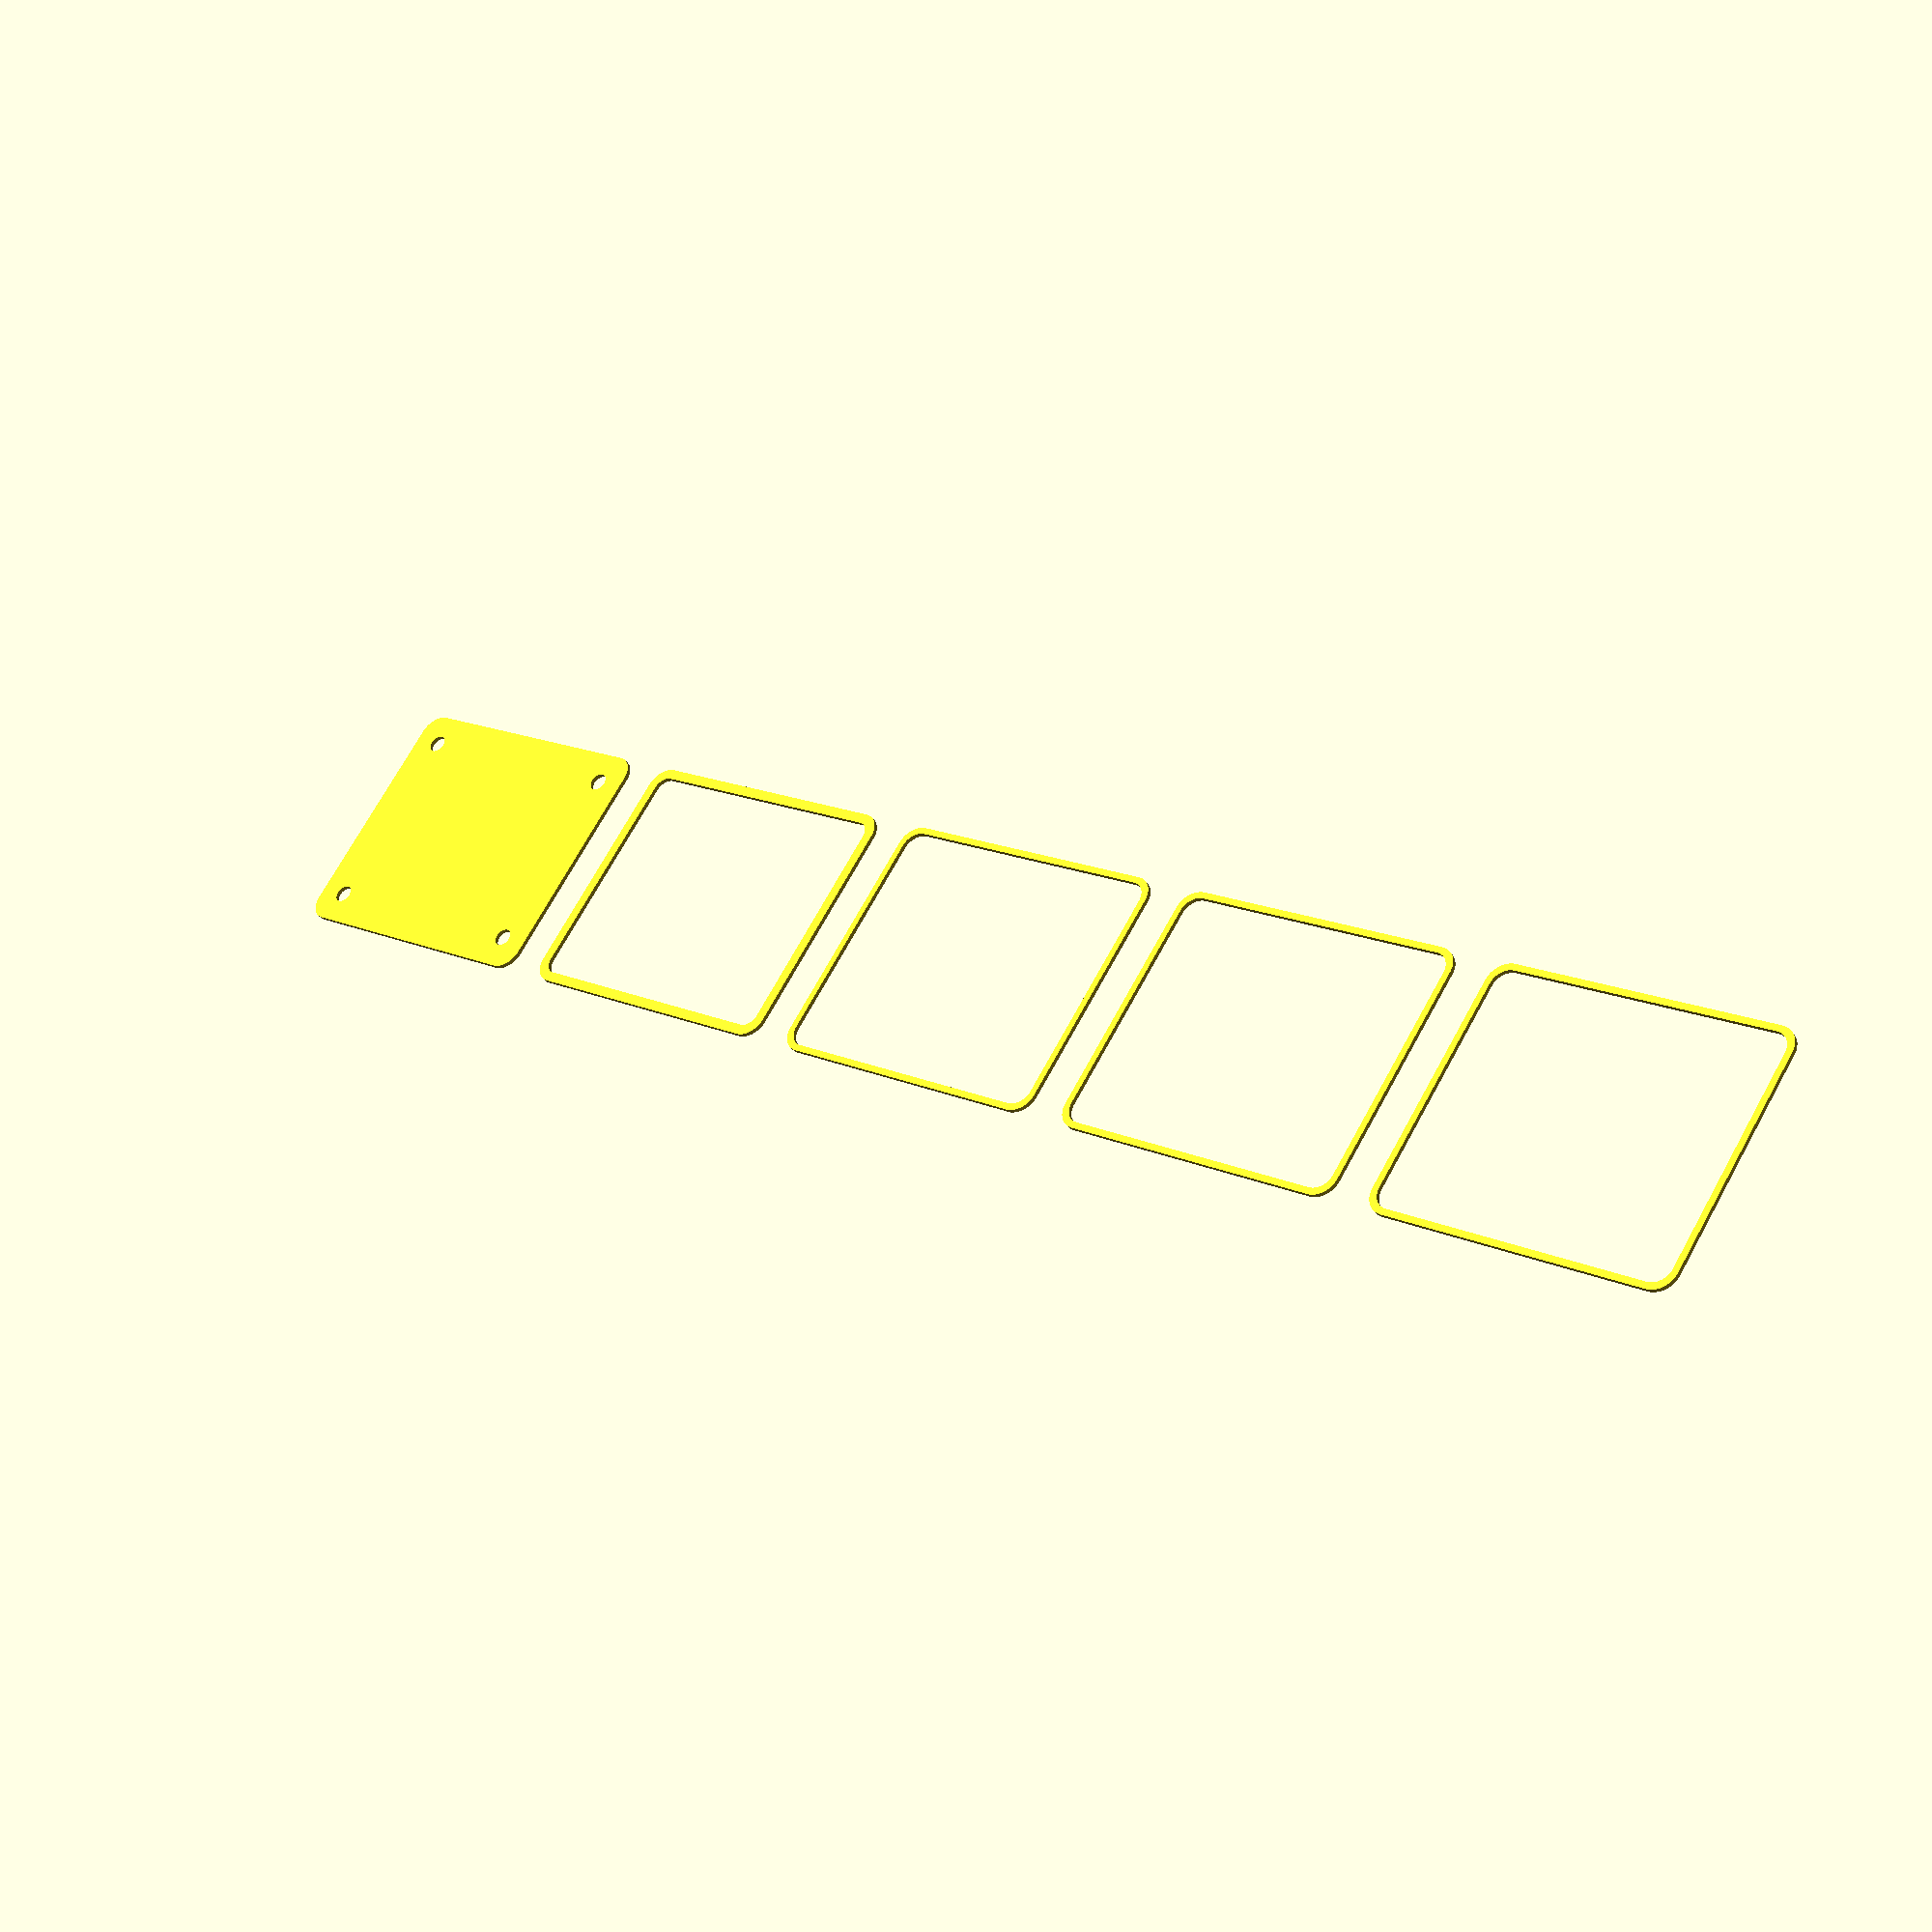
<openscad>
$fn = 50;


union() {
	translate(v = [0, 0, 0]) {
		projection() {
			intersection() {
				translate(v = [-500, -500, -13.5000000000]) {
					cube(size = [1000, 1000, 0.1000000000]);
				}
				difference() {
					union() {
						hull() {
							translate(v = [-25.0000000000, 32.5000000000, 0]) {
								cylinder(h = 30, r = 5);
							}
							translate(v = [25.0000000000, 32.5000000000, 0]) {
								cylinder(h = 30, r = 5);
							}
							translate(v = [-25.0000000000, -32.5000000000, 0]) {
								cylinder(h = 30, r = 5);
							}
							translate(v = [25.0000000000, -32.5000000000, 0]) {
								cylinder(h = 30, r = 5);
							}
						}
					}
					union() {
						translate(v = [-22.5000000000, -30.0000000000, 2]) {
							rotate(a = [0, 0, 0]) {
								difference() {
									union() {
										translate(v = [0, 0, -1.7000000000]) {
											cylinder(h = 1.7000000000, r1 = 1.5000000000, r2 = 2.4000000000);
										}
										translate(v = [0, 0, -6.0000000000]) {
											cylinder(h = 6, r = 1.5000000000);
										}
										translate(v = [0, 0, -6.0000000000]) {
											cylinder(h = 6, r = 1.8000000000);
										}
										translate(v = [0, 0, -6.0000000000]) {
											cylinder(h = 6, r = 1.5000000000);
										}
									}
									union();
								}
							}
						}
						translate(v = [22.5000000000, -30.0000000000, 2]) {
							rotate(a = [0, 0, 0]) {
								difference() {
									union() {
										translate(v = [0, 0, -1.7000000000]) {
											cylinder(h = 1.7000000000, r1 = 1.5000000000, r2 = 2.4000000000);
										}
										translate(v = [0, 0, -6.0000000000]) {
											cylinder(h = 6, r = 1.5000000000);
										}
										translate(v = [0, 0, -6.0000000000]) {
											cylinder(h = 6, r = 1.8000000000);
										}
										translate(v = [0, 0, -6.0000000000]) {
											cylinder(h = 6, r = 1.5000000000);
										}
									}
									union();
								}
							}
						}
						translate(v = [-22.5000000000, 30.0000000000, 2]) {
							rotate(a = [0, 0, 0]) {
								difference() {
									union() {
										translate(v = [0, 0, -1.7000000000]) {
											cylinder(h = 1.7000000000, r1 = 1.5000000000, r2 = 2.4000000000);
										}
										translate(v = [0, 0, -6.0000000000]) {
											cylinder(h = 6, r = 1.5000000000);
										}
										translate(v = [0, 0, -6.0000000000]) {
											cylinder(h = 6, r = 1.8000000000);
										}
										translate(v = [0, 0, -6.0000000000]) {
											cylinder(h = 6, r = 1.5000000000);
										}
									}
									union();
								}
							}
						}
						translate(v = [22.5000000000, 30.0000000000, 2]) {
							rotate(a = [0, 0, 0]) {
								difference() {
									union() {
										translate(v = [0, 0, -1.7000000000]) {
											cylinder(h = 1.7000000000, r1 = 1.5000000000, r2 = 2.4000000000);
										}
										translate(v = [0, 0, -6.0000000000]) {
											cylinder(h = 6, r = 1.5000000000);
										}
										translate(v = [0, 0, -6.0000000000]) {
											cylinder(h = 6, r = 1.8000000000);
										}
										translate(v = [0, 0, -6.0000000000]) {
											cylinder(h = 6, r = 1.5000000000);
										}
									}
									union();
								}
							}
						}
						translate(v = [0, 0, 3]) {
							hull() {
								union() {
									translate(v = [-24.5000000000, 32.0000000000, 4]) {
										cylinder(h = 42, r = 4);
									}
									translate(v = [-24.5000000000, 32.0000000000, 4]) {
										sphere(r = 4);
									}
									translate(v = [-24.5000000000, 32.0000000000, 46]) {
										sphere(r = 4);
									}
								}
								union() {
									translate(v = [24.5000000000, 32.0000000000, 4]) {
										cylinder(h = 42, r = 4);
									}
									translate(v = [24.5000000000, 32.0000000000, 4]) {
										sphere(r = 4);
									}
									translate(v = [24.5000000000, 32.0000000000, 46]) {
										sphere(r = 4);
									}
								}
								union() {
									translate(v = [-24.5000000000, -32.0000000000, 4]) {
										cylinder(h = 42, r = 4);
									}
									translate(v = [-24.5000000000, -32.0000000000, 4]) {
										sphere(r = 4);
									}
									translate(v = [-24.5000000000, -32.0000000000, 46]) {
										sphere(r = 4);
									}
								}
								union() {
									translate(v = [24.5000000000, -32.0000000000, 4]) {
										cylinder(h = 42, r = 4);
									}
									translate(v = [24.5000000000, -32.0000000000, 4]) {
										sphere(r = 4);
									}
									translate(v = [24.5000000000, -32.0000000000, 46]) {
										sphere(r = 4);
									}
								}
							}
						}
					}
				}
			}
		}
	}
	translate(v = [0, 84, 0]) {
		projection() {
			intersection() {
				translate(v = [-500, -500, -10.5000000000]) {
					cube(size = [1000, 1000, 0.1000000000]);
				}
				difference() {
					union() {
						hull() {
							translate(v = [-25.0000000000, 32.5000000000, 0]) {
								cylinder(h = 30, r = 5);
							}
							translate(v = [25.0000000000, 32.5000000000, 0]) {
								cylinder(h = 30, r = 5);
							}
							translate(v = [-25.0000000000, -32.5000000000, 0]) {
								cylinder(h = 30, r = 5);
							}
							translate(v = [25.0000000000, -32.5000000000, 0]) {
								cylinder(h = 30, r = 5);
							}
						}
					}
					union() {
						translate(v = [-22.5000000000, -30.0000000000, 2]) {
							rotate(a = [0, 0, 0]) {
								difference() {
									union() {
										translate(v = [0, 0, -1.7000000000]) {
											cylinder(h = 1.7000000000, r1 = 1.5000000000, r2 = 2.4000000000);
										}
										translate(v = [0, 0, -6.0000000000]) {
											cylinder(h = 6, r = 1.5000000000);
										}
										translate(v = [0, 0, -6.0000000000]) {
											cylinder(h = 6, r = 1.8000000000);
										}
										translate(v = [0, 0, -6.0000000000]) {
											cylinder(h = 6, r = 1.5000000000);
										}
									}
									union();
								}
							}
						}
						translate(v = [22.5000000000, -30.0000000000, 2]) {
							rotate(a = [0, 0, 0]) {
								difference() {
									union() {
										translate(v = [0, 0, -1.7000000000]) {
											cylinder(h = 1.7000000000, r1 = 1.5000000000, r2 = 2.4000000000);
										}
										translate(v = [0, 0, -6.0000000000]) {
											cylinder(h = 6, r = 1.5000000000);
										}
										translate(v = [0, 0, -6.0000000000]) {
											cylinder(h = 6, r = 1.8000000000);
										}
										translate(v = [0, 0, -6.0000000000]) {
											cylinder(h = 6, r = 1.5000000000);
										}
									}
									union();
								}
							}
						}
						translate(v = [-22.5000000000, 30.0000000000, 2]) {
							rotate(a = [0, 0, 0]) {
								difference() {
									union() {
										translate(v = [0, 0, -1.7000000000]) {
											cylinder(h = 1.7000000000, r1 = 1.5000000000, r2 = 2.4000000000);
										}
										translate(v = [0, 0, -6.0000000000]) {
											cylinder(h = 6, r = 1.5000000000);
										}
										translate(v = [0, 0, -6.0000000000]) {
											cylinder(h = 6, r = 1.8000000000);
										}
										translate(v = [0, 0, -6.0000000000]) {
											cylinder(h = 6, r = 1.5000000000);
										}
									}
									union();
								}
							}
						}
						translate(v = [22.5000000000, 30.0000000000, 2]) {
							rotate(a = [0, 0, 0]) {
								difference() {
									union() {
										translate(v = [0, 0, -1.7000000000]) {
											cylinder(h = 1.7000000000, r1 = 1.5000000000, r2 = 2.4000000000);
										}
										translate(v = [0, 0, -6.0000000000]) {
											cylinder(h = 6, r = 1.5000000000);
										}
										translate(v = [0, 0, -6.0000000000]) {
											cylinder(h = 6, r = 1.8000000000);
										}
										translate(v = [0, 0, -6.0000000000]) {
											cylinder(h = 6, r = 1.5000000000);
										}
									}
									union();
								}
							}
						}
						translate(v = [0, 0, 3]) {
							hull() {
								union() {
									translate(v = [-24.5000000000, 32.0000000000, 4]) {
										cylinder(h = 42, r = 4);
									}
									translate(v = [-24.5000000000, 32.0000000000, 4]) {
										sphere(r = 4);
									}
									translate(v = [-24.5000000000, 32.0000000000, 46]) {
										sphere(r = 4);
									}
								}
								union() {
									translate(v = [24.5000000000, 32.0000000000, 4]) {
										cylinder(h = 42, r = 4);
									}
									translate(v = [24.5000000000, 32.0000000000, 4]) {
										sphere(r = 4);
									}
									translate(v = [24.5000000000, 32.0000000000, 46]) {
										sphere(r = 4);
									}
								}
								union() {
									translate(v = [-24.5000000000, -32.0000000000, 4]) {
										cylinder(h = 42, r = 4);
									}
									translate(v = [-24.5000000000, -32.0000000000, 4]) {
										sphere(r = 4);
									}
									translate(v = [-24.5000000000, -32.0000000000, 46]) {
										sphere(r = 4);
									}
								}
								union() {
									translate(v = [24.5000000000, -32.0000000000, 4]) {
										cylinder(h = 42, r = 4);
									}
									translate(v = [24.5000000000, -32.0000000000, 4]) {
										sphere(r = 4);
									}
									translate(v = [24.5000000000, -32.0000000000, 46]) {
										sphere(r = 4);
									}
								}
							}
						}
					}
				}
			}
		}
	}
	translate(v = [0, 168, 0]) {
		projection() {
			intersection() {
				translate(v = [-500, -500, -7.5000000000]) {
					cube(size = [1000, 1000, 0.1000000000]);
				}
				difference() {
					union() {
						hull() {
							translate(v = [-25.0000000000, 32.5000000000, 0]) {
								cylinder(h = 30, r = 5);
							}
							translate(v = [25.0000000000, 32.5000000000, 0]) {
								cylinder(h = 30, r = 5);
							}
							translate(v = [-25.0000000000, -32.5000000000, 0]) {
								cylinder(h = 30, r = 5);
							}
							translate(v = [25.0000000000, -32.5000000000, 0]) {
								cylinder(h = 30, r = 5);
							}
						}
					}
					union() {
						translate(v = [-22.5000000000, -30.0000000000, 2]) {
							rotate(a = [0, 0, 0]) {
								difference() {
									union() {
										translate(v = [0, 0, -1.7000000000]) {
											cylinder(h = 1.7000000000, r1 = 1.5000000000, r2 = 2.4000000000);
										}
										translate(v = [0, 0, -6.0000000000]) {
											cylinder(h = 6, r = 1.5000000000);
										}
										translate(v = [0, 0, -6.0000000000]) {
											cylinder(h = 6, r = 1.8000000000);
										}
										translate(v = [0, 0, -6.0000000000]) {
											cylinder(h = 6, r = 1.5000000000);
										}
									}
									union();
								}
							}
						}
						translate(v = [22.5000000000, -30.0000000000, 2]) {
							rotate(a = [0, 0, 0]) {
								difference() {
									union() {
										translate(v = [0, 0, -1.7000000000]) {
											cylinder(h = 1.7000000000, r1 = 1.5000000000, r2 = 2.4000000000);
										}
										translate(v = [0, 0, -6.0000000000]) {
											cylinder(h = 6, r = 1.5000000000);
										}
										translate(v = [0, 0, -6.0000000000]) {
											cylinder(h = 6, r = 1.8000000000);
										}
										translate(v = [0, 0, -6.0000000000]) {
											cylinder(h = 6, r = 1.5000000000);
										}
									}
									union();
								}
							}
						}
						translate(v = [-22.5000000000, 30.0000000000, 2]) {
							rotate(a = [0, 0, 0]) {
								difference() {
									union() {
										translate(v = [0, 0, -1.7000000000]) {
											cylinder(h = 1.7000000000, r1 = 1.5000000000, r2 = 2.4000000000);
										}
										translate(v = [0, 0, -6.0000000000]) {
											cylinder(h = 6, r = 1.5000000000);
										}
										translate(v = [0, 0, -6.0000000000]) {
											cylinder(h = 6, r = 1.8000000000);
										}
										translate(v = [0, 0, -6.0000000000]) {
											cylinder(h = 6, r = 1.5000000000);
										}
									}
									union();
								}
							}
						}
						translate(v = [22.5000000000, 30.0000000000, 2]) {
							rotate(a = [0, 0, 0]) {
								difference() {
									union() {
										translate(v = [0, 0, -1.7000000000]) {
											cylinder(h = 1.7000000000, r1 = 1.5000000000, r2 = 2.4000000000);
										}
										translate(v = [0, 0, -6.0000000000]) {
											cylinder(h = 6, r = 1.5000000000);
										}
										translate(v = [0, 0, -6.0000000000]) {
											cylinder(h = 6, r = 1.8000000000);
										}
										translate(v = [0, 0, -6.0000000000]) {
											cylinder(h = 6, r = 1.5000000000);
										}
									}
									union();
								}
							}
						}
						translate(v = [0, 0, 3]) {
							hull() {
								union() {
									translate(v = [-24.5000000000, 32.0000000000, 4]) {
										cylinder(h = 42, r = 4);
									}
									translate(v = [-24.5000000000, 32.0000000000, 4]) {
										sphere(r = 4);
									}
									translate(v = [-24.5000000000, 32.0000000000, 46]) {
										sphere(r = 4);
									}
								}
								union() {
									translate(v = [24.5000000000, 32.0000000000, 4]) {
										cylinder(h = 42, r = 4);
									}
									translate(v = [24.5000000000, 32.0000000000, 4]) {
										sphere(r = 4);
									}
									translate(v = [24.5000000000, 32.0000000000, 46]) {
										sphere(r = 4);
									}
								}
								union() {
									translate(v = [-24.5000000000, -32.0000000000, 4]) {
										cylinder(h = 42, r = 4);
									}
									translate(v = [-24.5000000000, -32.0000000000, 4]) {
										sphere(r = 4);
									}
									translate(v = [-24.5000000000, -32.0000000000, 46]) {
										sphere(r = 4);
									}
								}
								union() {
									translate(v = [24.5000000000, -32.0000000000, 4]) {
										cylinder(h = 42, r = 4);
									}
									translate(v = [24.5000000000, -32.0000000000, 4]) {
										sphere(r = 4);
									}
									translate(v = [24.5000000000, -32.0000000000, 46]) {
										sphere(r = 4);
									}
								}
							}
						}
					}
				}
			}
		}
	}
	translate(v = [0, 252, 0]) {
		projection() {
			intersection() {
				translate(v = [-500, -500, -4.5000000000]) {
					cube(size = [1000, 1000, 0.1000000000]);
				}
				difference() {
					union() {
						hull() {
							translate(v = [-25.0000000000, 32.5000000000, 0]) {
								cylinder(h = 30, r = 5);
							}
							translate(v = [25.0000000000, 32.5000000000, 0]) {
								cylinder(h = 30, r = 5);
							}
							translate(v = [-25.0000000000, -32.5000000000, 0]) {
								cylinder(h = 30, r = 5);
							}
							translate(v = [25.0000000000, -32.5000000000, 0]) {
								cylinder(h = 30, r = 5);
							}
						}
					}
					union() {
						translate(v = [-22.5000000000, -30.0000000000, 2]) {
							rotate(a = [0, 0, 0]) {
								difference() {
									union() {
										translate(v = [0, 0, -1.7000000000]) {
											cylinder(h = 1.7000000000, r1 = 1.5000000000, r2 = 2.4000000000);
										}
										translate(v = [0, 0, -6.0000000000]) {
											cylinder(h = 6, r = 1.5000000000);
										}
										translate(v = [0, 0, -6.0000000000]) {
											cylinder(h = 6, r = 1.8000000000);
										}
										translate(v = [0, 0, -6.0000000000]) {
											cylinder(h = 6, r = 1.5000000000);
										}
									}
									union();
								}
							}
						}
						translate(v = [22.5000000000, -30.0000000000, 2]) {
							rotate(a = [0, 0, 0]) {
								difference() {
									union() {
										translate(v = [0, 0, -1.7000000000]) {
											cylinder(h = 1.7000000000, r1 = 1.5000000000, r2 = 2.4000000000);
										}
										translate(v = [0, 0, -6.0000000000]) {
											cylinder(h = 6, r = 1.5000000000);
										}
										translate(v = [0, 0, -6.0000000000]) {
											cylinder(h = 6, r = 1.8000000000);
										}
										translate(v = [0, 0, -6.0000000000]) {
											cylinder(h = 6, r = 1.5000000000);
										}
									}
									union();
								}
							}
						}
						translate(v = [-22.5000000000, 30.0000000000, 2]) {
							rotate(a = [0, 0, 0]) {
								difference() {
									union() {
										translate(v = [0, 0, -1.7000000000]) {
											cylinder(h = 1.7000000000, r1 = 1.5000000000, r2 = 2.4000000000);
										}
										translate(v = [0, 0, -6.0000000000]) {
											cylinder(h = 6, r = 1.5000000000);
										}
										translate(v = [0, 0, -6.0000000000]) {
											cylinder(h = 6, r = 1.8000000000);
										}
										translate(v = [0, 0, -6.0000000000]) {
											cylinder(h = 6, r = 1.5000000000);
										}
									}
									union();
								}
							}
						}
						translate(v = [22.5000000000, 30.0000000000, 2]) {
							rotate(a = [0, 0, 0]) {
								difference() {
									union() {
										translate(v = [0, 0, -1.7000000000]) {
											cylinder(h = 1.7000000000, r1 = 1.5000000000, r2 = 2.4000000000);
										}
										translate(v = [0, 0, -6.0000000000]) {
											cylinder(h = 6, r = 1.5000000000);
										}
										translate(v = [0, 0, -6.0000000000]) {
											cylinder(h = 6, r = 1.8000000000);
										}
										translate(v = [0, 0, -6.0000000000]) {
											cylinder(h = 6, r = 1.5000000000);
										}
									}
									union();
								}
							}
						}
						translate(v = [0, 0, 3]) {
							hull() {
								union() {
									translate(v = [-24.5000000000, 32.0000000000, 4]) {
										cylinder(h = 42, r = 4);
									}
									translate(v = [-24.5000000000, 32.0000000000, 4]) {
										sphere(r = 4);
									}
									translate(v = [-24.5000000000, 32.0000000000, 46]) {
										sphere(r = 4);
									}
								}
								union() {
									translate(v = [24.5000000000, 32.0000000000, 4]) {
										cylinder(h = 42, r = 4);
									}
									translate(v = [24.5000000000, 32.0000000000, 4]) {
										sphere(r = 4);
									}
									translate(v = [24.5000000000, 32.0000000000, 46]) {
										sphere(r = 4);
									}
								}
								union() {
									translate(v = [-24.5000000000, -32.0000000000, 4]) {
										cylinder(h = 42, r = 4);
									}
									translate(v = [-24.5000000000, -32.0000000000, 4]) {
										sphere(r = 4);
									}
									translate(v = [-24.5000000000, -32.0000000000, 46]) {
										sphere(r = 4);
									}
								}
								union() {
									translate(v = [24.5000000000, -32.0000000000, 4]) {
										cylinder(h = 42, r = 4);
									}
									translate(v = [24.5000000000, -32.0000000000, 4]) {
										sphere(r = 4);
									}
									translate(v = [24.5000000000, -32.0000000000, 46]) {
										sphere(r = 4);
									}
								}
							}
						}
					}
				}
			}
		}
	}
	translate(v = [0, 336, 0]) {
		projection() {
			intersection() {
				translate(v = [-500, -500, -1.5000000000]) {
					cube(size = [1000, 1000, 0.1000000000]);
				}
				difference() {
					union() {
						hull() {
							translate(v = [-25.0000000000, 32.5000000000, 0]) {
								cylinder(h = 30, r = 5);
							}
							translate(v = [25.0000000000, 32.5000000000, 0]) {
								cylinder(h = 30, r = 5);
							}
							translate(v = [-25.0000000000, -32.5000000000, 0]) {
								cylinder(h = 30, r = 5);
							}
							translate(v = [25.0000000000, -32.5000000000, 0]) {
								cylinder(h = 30, r = 5);
							}
						}
					}
					union() {
						translate(v = [-22.5000000000, -30.0000000000, 2]) {
							rotate(a = [0, 0, 0]) {
								difference() {
									union() {
										translate(v = [0, 0, -1.7000000000]) {
											cylinder(h = 1.7000000000, r1 = 1.5000000000, r2 = 2.4000000000);
										}
										translate(v = [0, 0, -6.0000000000]) {
											cylinder(h = 6, r = 1.5000000000);
										}
										translate(v = [0, 0, -6.0000000000]) {
											cylinder(h = 6, r = 1.8000000000);
										}
										translate(v = [0, 0, -6.0000000000]) {
											cylinder(h = 6, r = 1.5000000000);
										}
									}
									union();
								}
							}
						}
						translate(v = [22.5000000000, -30.0000000000, 2]) {
							rotate(a = [0, 0, 0]) {
								difference() {
									union() {
										translate(v = [0, 0, -1.7000000000]) {
											cylinder(h = 1.7000000000, r1 = 1.5000000000, r2 = 2.4000000000);
										}
										translate(v = [0, 0, -6.0000000000]) {
											cylinder(h = 6, r = 1.5000000000);
										}
										translate(v = [0, 0, -6.0000000000]) {
											cylinder(h = 6, r = 1.8000000000);
										}
										translate(v = [0, 0, -6.0000000000]) {
											cylinder(h = 6, r = 1.5000000000);
										}
									}
									union();
								}
							}
						}
						translate(v = [-22.5000000000, 30.0000000000, 2]) {
							rotate(a = [0, 0, 0]) {
								difference() {
									union() {
										translate(v = [0, 0, -1.7000000000]) {
											cylinder(h = 1.7000000000, r1 = 1.5000000000, r2 = 2.4000000000);
										}
										translate(v = [0, 0, -6.0000000000]) {
											cylinder(h = 6, r = 1.5000000000);
										}
										translate(v = [0, 0, -6.0000000000]) {
											cylinder(h = 6, r = 1.8000000000);
										}
										translate(v = [0, 0, -6.0000000000]) {
											cylinder(h = 6, r = 1.5000000000);
										}
									}
									union();
								}
							}
						}
						translate(v = [22.5000000000, 30.0000000000, 2]) {
							rotate(a = [0, 0, 0]) {
								difference() {
									union() {
										translate(v = [0, 0, -1.7000000000]) {
											cylinder(h = 1.7000000000, r1 = 1.5000000000, r2 = 2.4000000000);
										}
										translate(v = [0, 0, -6.0000000000]) {
											cylinder(h = 6, r = 1.5000000000);
										}
										translate(v = [0, 0, -6.0000000000]) {
											cylinder(h = 6, r = 1.8000000000);
										}
										translate(v = [0, 0, -6.0000000000]) {
											cylinder(h = 6, r = 1.5000000000);
										}
									}
									union();
								}
							}
						}
						translate(v = [0, 0, 3]) {
							hull() {
								union() {
									translate(v = [-24.5000000000, 32.0000000000, 4]) {
										cylinder(h = 42, r = 4);
									}
									translate(v = [-24.5000000000, 32.0000000000, 4]) {
										sphere(r = 4);
									}
									translate(v = [-24.5000000000, 32.0000000000, 46]) {
										sphere(r = 4);
									}
								}
								union() {
									translate(v = [24.5000000000, 32.0000000000, 4]) {
										cylinder(h = 42, r = 4);
									}
									translate(v = [24.5000000000, 32.0000000000, 4]) {
										sphere(r = 4);
									}
									translate(v = [24.5000000000, 32.0000000000, 46]) {
										sphere(r = 4);
									}
								}
								union() {
									translate(v = [-24.5000000000, -32.0000000000, 4]) {
										cylinder(h = 42, r = 4);
									}
									translate(v = [-24.5000000000, -32.0000000000, 4]) {
										sphere(r = 4);
									}
									translate(v = [-24.5000000000, -32.0000000000, 46]) {
										sphere(r = 4);
									}
								}
								union() {
									translate(v = [24.5000000000, -32.0000000000, 4]) {
										cylinder(h = 42, r = 4);
									}
									translate(v = [24.5000000000, -32.0000000000, 4]) {
										sphere(r = 4);
									}
									translate(v = [24.5000000000, -32.0000000000, 46]) {
										sphere(r = 4);
									}
								}
							}
						}
					}
				}
			}
		}
	}
	translate(v = [0, 420, 0]) {
		projection() {
			intersection() {
				translate(v = [-500, -500, 1.5000000000]) {
					cube(size = [1000, 1000, 0.1000000000]);
				}
				difference() {
					union() {
						hull() {
							translate(v = [-25.0000000000, 32.5000000000, 0]) {
								cylinder(h = 30, r = 5);
							}
							translate(v = [25.0000000000, 32.5000000000, 0]) {
								cylinder(h = 30, r = 5);
							}
							translate(v = [-25.0000000000, -32.5000000000, 0]) {
								cylinder(h = 30, r = 5);
							}
							translate(v = [25.0000000000, -32.5000000000, 0]) {
								cylinder(h = 30, r = 5);
							}
						}
					}
					union() {
						translate(v = [-22.5000000000, -30.0000000000, 2]) {
							rotate(a = [0, 0, 0]) {
								difference() {
									union() {
										translate(v = [0, 0, -1.7000000000]) {
											cylinder(h = 1.7000000000, r1 = 1.5000000000, r2 = 2.4000000000);
										}
										translate(v = [0, 0, -6.0000000000]) {
											cylinder(h = 6, r = 1.5000000000);
										}
										translate(v = [0, 0, -6.0000000000]) {
											cylinder(h = 6, r = 1.8000000000);
										}
										translate(v = [0, 0, -6.0000000000]) {
											cylinder(h = 6, r = 1.5000000000);
										}
									}
									union();
								}
							}
						}
						translate(v = [22.5000000000, -30.0000000000, 2]) {
							rotate(a = [0, 0, 0]) {
								difference() {
									union() {
										translate(v = [0, 0, -1.7000000000]) {
											cylinder(h = 1.7000000000, r1 = 1.5000000000, r2 = 2.4000000000);
										}
										translate(v = [0, 0, -6.0000000000]) {
											cylinder(h = 6, r = 1.5000000000);
										}
										translate(v = [0, 0, -6.0000000000]) {
											cylinder(h = 6, r = 1.8000000000);
										}
										translate(v = [0, 0, -6.0000000000]) {
											cylinder(h = 6, r = 1.5000000000);
										}
									}
									union();
								}
							}
						}
						translate(v = [-22.5000000000, 30.0000000000, 2]) {
							rotate(a = [0, 0, 0]) {
								difference() {
									union() {
										translate(v = [0, 0, -1.7000000000]) {
											cylinder(h = 1.7000000000, r1 = 1.5000000000, r2 = 2.4000000000);
										}
										translate(v = [0, 0, -6.0000000000]) {
											cylinder(h = 6, r = 1.5000000000);
										}
										translate(v = [0, 0, -6.0000000000]) {
											cylinder(h = 6, r = 1.8000000000);
										}
										translate(v = [0, 0, -6.0000000000]) {
											cylinder(h = 6, r = 1.5000000000);
										}
									}
									union();
								}
							}
						}
						translate(v = [22.5000000000, 30.0000000000, 2]) {
							rotate(a = [0, 0, 0]) {
								difference() {
									union() {
										translate(v = [0, 0, -1.7000000000]) {
											cylinder(h = 1.7000000000, r1 = 1.5000000000, r2 = 2.4000000000);
										}
										translate(v = [0, 0, -6.0000000000]) {
											cylinder(h = 6, r = 1.5000000000);
										}
										translate(v = [0, 0, -6.0000000000]) {
											cylinder(h = 6, r = 1.8000000000);
										}
										translate(v = [0, 0, -6.0000000000]) {
											cylinder(h = 6, r = 1.5000000000);
										}
									}
									union();
								}
							}
						}
						translate(v = [0, 0, 3]) {
							hull() {
								union() {
									translate(v = [-24.5000000000, 32.0000000000, 4]) {
										cylinder(h = 42, r = 4);
									}
									translate(v = [-24.5000000000, 32.0000000000, 4]) {
										sphere(r = 4);
									}
									translate(v = [-24.5000000000, 32.0000000000, 46]) {
										sphere(r = 4);
									}
								}
								union() {
									translate(v = [24.5000000000, 32.0000000000, 4]) {
										cylinder(h = 42, r = 4);
									}
									translate(v = [24.5000000000, 32.0000000000, 4]) {
										sphere(r = 4);
									}
									translate(v = [24.5000000000, 32.0000000000, 46]) {
										sphere(r = 4);
									}
								}
								union() {
									translate(v = [-24.5000000000, -32.0000000000, 4]) {
										cylinder(h = 42, r = 4);
									}
									translate(v = [-24.5000000000, -32.0000000000, 4]) {
										sphere(r = 4);
									}
									translate(v = [-24.5000000000, -32.0000000000, 46]) {
										sphere(r = 4);
									}
								}
								union() {
									translate(v = [24.5000000000, -32.0000000000, 4]) {
										cylinder(h = 42, r = 4);
									}
									translate(v = [24.5000000000, -32.0000000000, 4]) {
										sphere(r = 4);
									}
									translate(v = [24.5000000000, -32.0000000000, 46]) {
										sphere(r = 4);
									}
								}
							}
						}
					}
				}
			}
		}
	}
	translate(v = [0, 504, 0]) {
		projection() {
			intersection() {
				translate(v = [-500, -500, 4.5000000000]) {
					cube(size = [1000, 1000, 0.1000000000]);
				}
				difference() {
					union() {
						hull() {
							translate(v = [-25.0000000000, 32.5000000000, 0]) {
								cylinder(h = 30, r = 5);
							}
							translate(v = [25.0000000000, 32.5000000000, 0]) {
								cylinder(h = 30, r = 5);
							}
							translate(v = [-25.0000000000, -32.5000000000, 0]) {
								cylinder(h = 30, r = 5);
							}
							translate(v = [25.0000000000, -32.5000000000, 0]) {
								cylinder(h = 30, r = 5);
							}
						}
					}
					union() {
						translate(v = [-22.5000000000, -30.0000000000, 2]) {
							rotate(a = [0, 0, 0]) {
								difference() {
									union() {
										translate(v = [0, 0, -1.7000000000]) {
											cylinder(h = 1.7000000000, r1 = 1.5000000000, r2 = 2.4000000000);
										}
										translate(v = [0, 0, -6.0000000000]) {
											cylinder(h = 6, r = 1.5000000000);
										}
										translate(v = [0, 0, -6.0000000000]) {
											cylinder(h = 6, r = 1.8000000000);
										}
										translate(v = [0, 0, -6.0000000000]) {
											cylinder(h = 6, r = 1.5000000000);
										}
									}
									union();
								}
							}
						}
						translate(v = [22.5000000000, -30.0000000000, 2]) {
							rotate(a = [0, 0, 0]) {
								difference() {
									union() {
										translate(v = [0, 0, -1.7000000000]) {
											cylinder(h = 1.7000000000, r1 = 1.5000000000, r2 = 2.4000000000);
										}
										translate(v = [0, 0, -6.0000000000]) {
											cylinder(h = 6, r = 1.5000000000);
										}
										translate(v = [0, 0, -6.0000000000]) {
											cylinder(h = 6, r = 1.8000000000);
										}
										translate(v = [0, 0, -6.0000000000]) {
											cylinder(h = 6, r = 1.5000000000);
										}
									}
									union();
								}
							}
						}
						translate(v = [-22.5000000000, 30.0000000000, 2]) {
							rotate(a = [0, 0, 0]) {
								difference() {
									union() {
										translate(v = [0, 0, -1.7000000000]) {
											cylinder(h = 1.7000000000, r1 = 1.5000000000, r2 = 2.4000000000);
										}
										translate(v = [0, 0, -6.0000000000]) {
											cylinder(h = 6, r = 1.5000000000);
										}
										translate(v = [0, 0, -6.0000000000]) {
											cylinder(h = 6, r = 1.8000000000);
										}
										translate(v = [0, 0, -6.0000000000]) {
											cylinder(h = 6, r = 1.5000000000);
										}
									}
									union();
								}
							}
						}
						translate(v = [22.5000000000, 30.0000000000, 2]) {
							rotate(a = [0, 0, 0]) {
								difference() {
									union() {
										translate(v = [0, 0, -1.7000000000]) {
											cylinder(h = 1.7000000000, r1 = 1.5000000000, r2 = 2.4000000000);
										}
										translate(v = [0, 0, -6.0000000000]) {
											cylinder(h = 6, r = 1.5000000000);
										}
										translate(v = [0, 0, -6.0000000000]) {
											cylinder(h = 6, r = 1.8000000000);
										}
										translate(v = [0, 0, -6.0000000000]) {
											cylinder(h = 6, r = 1.5000000000);
										}
									}
									union();
								}
							}
						}
						translate(v = [0, 0, 3]) {
							hull() {
								union() {
									translate(v = [-24.5000000000, 32.0000000000, 4]) {
										cylinder(h = 42, r = 4);
									}
									translate(v = [-24.5000000000, 32.0000000000, 4]) {
										sphere(r = 4);
									}
									translate(v = [-24.5000000000, 32.0000000000, 46]) {
										sphere(r = 4);
									}
								}
								union() {
									translate(v = [24.5000000000, 32.0000000000, 4]) {
										cylinder(h = 42, r = 4);
									}
									translate(v = [24.5000000000, 32.0000000000, 4]) {
										sphere(r = 4);
									}
									translate(v = [24.5000000000, 32.0000000000, 46]) {
										sphere(r = 4);
									}
								}
								union() {
									translate(v = [-24.5000000000, -32.0000000000, 4]) {
										cylinder(h = 42, r = 4);
									}
									translate(v = [-24.5000000000, -32.0000000000, 4]) {
										sphere(r = 4);
									}
									translate(v = [-24.5000000000, -32.0000000000, 46]) {
										sphere(r = 4);
									}
								}
								union() {
									translate(v = [24.5000000000, -32.0000000000, 4]) {
										cylinder(h = 42, r = 4);
									}
									translate(v = [24.5000000000, -32.0000000000, 4]) {
										sphere(r = 4);
									}
									translate(v = [24.5000000000, -32.0000000000, 46]) {
										sphere(r = 4);
									}
								}
							}
						}
					}
				}
			}
		}
	}
	translate(v = [0, 588, 0]) {
		projection() {
			intersection() {
				translate(v = [-500, -500, 7.5000000000]) {
					cube(size = [1000, 1000, 0.1000000000]);
				}
				difference() {
					union() {
						hull() {
							translate(v = [-25.0000000000, 32.5000000000, 0]) {
								cylinder(h = 30, r = 5);
							}
							translate(v = [25.0000000000, 32.5000000000, 0]) {
								cylinder(h = 30, r = 5);
							}
							translate(v = [-25.0000000000, -32.5000000000, 0]) {
								cylinder(h = 30, r = 5);
							}
							translate(v = [25.0000000000, -32.5000000000, 0]) {
								cylinder(h = 30, r = 5);
							}
						}
					}
					union() {
						translate(v = [-22.5000000000, -30.0000000000, 2]) {
							rotate(a = [0, 0, 0]) {
								difference() {
									union() {
										translate(v = [0, 0, -1.7000000000]) {
											cylinder(h = 1.7000000000, r1 = 1.5000000000, r2 = 2.4000000000);
										}
										translate(v = [0, 0, -6.0000000000]) {
											cylinder(h = 6, r = 1.5000000000);
										}
										translate(v = [0, 0, -6.0000000000]) {
											cylinder(h = 6, r = 1.8000000000);
										}
										translate(v = [0, 0, -6.0000000000]) {
											cylinder(h = 6, r = 1.5000000000);
										}
									}
									union();
								}
							}
						}
						translate(v = [22.5000000000, -30.0000000000, 2]) {
							rotate(a = [0, 0, 0]) {
								difference() {
									union() {
										translate(v = [0, 0, -1.7000000000]) {
											cylinder(h = 1.7000000000, r1 = 1.5000000000, r2 = 2.4000000000);
										}
										translate(v = [0, 0, -6.0000000000]) {
											cylinder(h = 6, r = 1.5000000000);
										}
										translate(v = [0, 0, -6.0000000000]) {
											cylinder(h = 6, r = 1.8000000000);
										}
										translate(v = [0, 0, -6.0000000000]) {
											cylinder(h = 6, r = 1.5000000000);
										}
									}
									union();
								}
							}
						}
						translate(v = [-22.5000000000, 30.0000000000, 2]) {
							rotate(a = [0, 0, 0]) {
								difference() {
									union() {
										translate(v = [0, 0, -1.7000000000]) {
											cylinder(h = 1.7000000000, r1 = 1.5000000000, r2 = 2.4000000000);
										}
										translate(v = [0, 0, -6.0000000000]) {
											cylinder(h = 6, r = 1.5000000000);
										}
										translate(v = [0, 0, -6.0000000000]) {
											cylinder(h = 6, r = 1.8000000000);
										}
										translate(v = [0, 0, -6.0000000000]) {
											cylinder(h = 6, r = 1.5000000000);
										}
									}
									union();
								}
							}
						}
						translate(v = [22.5000000000, 30.0000000000, 2]) {
							rotate(a = [0, 0, 0]) {
								difference() {
									union() {
										translate(v = [0, 0, -1.7000000000]) {
											cylinder(h = 1.7000000000, r1 = 1.5000000000, r2 = 2.4000000000);
										}
										translate(v = [0, 0, -6.0000000000]) {
											cylinder(h = 6, r = 1.5000000000);
										}
										translate(v = [0, 0, -6.0000000000]) {
											cylinder(h = 6, r = 1.8000000000);
										}
										translate(v = [0, 0, -6.0000000000]) {
											cylinder(h = 6, r = 1.5000000000);
										}
									}
									union();
								}
							}
						}
						translate(v = [0, 0, 3]) {
							hull() {
								union() {
									translate(v = [-24.5000000000, 32.0000000000, 4]) {
										cylinder(h = 42, r = 4);
									}
									translate(v = [-24.5000000000, 32.0000000000, 4]) {
										sphere(r = 4);
									}
									translate(v = [-24.5000000000, 32.0000000000, 46]) {
										sphere(r = 4);
									}
								}
								union() {
									translate(v = [24.5000000000, 32.0000000000, 4]) {
										cylinder(h = 42, r = 4);
									}
									translate(v = [24.5000000000, 32.0000000000, 4]) {
										sphere(r = 4);
									}
									translate(v = [24.5000000000, 32.0000000000, 46]) {
										sphere(r = 4);
									}
								}
								union() {
									translate(v = [-24.5000000000, -32.0000000000, 4]) {
										cylinder(h = 42, r = 4);
									}
									translate(v = [-24.5000000000, -32.0000000000, 4]) {
										sphere(r = 4);
									}
									translate(v = [-24.5000000000, -32.0000000000, 46]) {
										sphere(r = 4);
									}
								}
								union() {
									translate(v = [24.5000000000, -32.0000000000, 4]) {
										cylinder(h = 42, r = 4);
									}
									translate(v = [24.5000000000, -32.0000000000, 4]) {
										sphere(r = 4);
									}
									translate(v = [24.5000000000, -32.0000000000, 46]) {
										sphere(r = 4);
									}
								}
							}
						}
					}
				}
			}
		}
	}
	translate(v = [0, 672, 0]) {
		projection() {
			intersection() {
				translate(v = [-500, -500, 10.5000000000]) {
					cube(size = [1000, 1000, 0.1000000000]);
				}
				difference() {
					union() {
						hull() {
							translate(v = [-25.0000000000, 32.5000000000, 0]) {
								cylinder(h = 30, r = 5);
							}
							translate(v = [25.0000000000, 32.5000000000, 0]) {
								cylinder(h = 30, r = 5);
							}
							translate(v = [-25.0000000000, -32.5000000000, 0]) {
								cylinder(h = 30, r = 5);
							}
							translate(v = [25.0000000000, -32.5000000000, 0]) {
								cylinder(h = 30, r = 5);
							}
						}
					}
					union() {
						translate(v = [-22.5000000000, -30.0000000000, 2]) {
							rotate(a = [0, 0, 0]) {
								difference() {
									union() {
										translate(v = [0, 0, -1.7000000000]) {
											cylinder(h = 1.7000000000, r1 = 1.5000000000, r2 = 2.4000000000);
										}
										translate(v = [0, 0, -6.0000000000]) {
											cylinder(h = 6, r = 1.5000000000);
										}
										translate(v = [0, 0, -6.0000000000]) {
											cylinder(h = 6, r = 1.8000000000);
										}
										translate(v = [0, 0, -6.0000000000]) {
											cylinder(h = 6, r = 1.5000000000);
										}
									}
									union();
								}
							}
						}
						translate(v = [22.5000000000, -30.0000000000, 2]) {
							rotate(a = [0, 0, 0]) {
								difference() {
									union() {
										translate(v = [0, 0, -1.7000000000]) {
											cylinder(h = 1.7000000000, r1 = 1.5000000000, r2 = 2.4000000000);
										}
										translate(v = [0, 0, -6.0000000000]) {
											cylinder(h = 6, r = 1.5000000000);
										}
										translate(v = [0, 0, -6.0000000000]) {
											cylinder(h = 6, r = 1.8000000000);
										}
										translate(v = [0, 0, -6.0000000000]) {
											cylinder(h = 6, r = 1.5000000000);
										}
									}
									union();
								}
							}
						}
						translate(v = [-22.5000000000, 30.0000000000, 2]) {
							rotate(a = [0, 0, 0]) {
								difference() {
									union() {
										translate(v = [0, 0, -1.7000000000]) {
											cylinder(h = 1.7000000000, r1 = 1.5000000000, r2 = 2.4000000000);
										}
										translate(v = [0, 0, -6.0000000000]) {
											cylinder(h = 6, r = 1.5000000000);
										}
										translate(v = [0, 0, -6.0000000000]) {
											cylinder(h = 6, r = 1.8000000000);
										}
										translate(v = [0, 0, -6.0000000000]) {
											cylinder(h = 6, r = 1.5000000000);
										}
									}
									union();
								}
							}
						}
						translate(v = [22.5000000000, 30.0000000000, 2]) {
							rotate(a = [0, 0, 0]) {
								difference() {
									union() {
										translate(v = [0, 0, -1.7000000000]) {
											cylinder(h = 1.7000000000, r1 = 1.5000000000, r2 = 2.4000000000);
										}
										translate(v = [0, 0, -6.0000000000]) {
											cylinder(h = 6, r = 1.5000000000);
										}
										translate(v = [0, 0, -6.0000000000]) {
											cylinder(h = 6, r = 1.8000000000);
										}
										translate(v = [0, 0, -6.0000000000]) {
											cylinder(h = 6, r = 1.5000000000);
										}
									}
									union();
								}
							}
						}
						translate(v = [0, 0, 3]) {
							hull() {
								union() {
									translate(v = [-24.5000000000, 32.0000000000, 4]) {
										cylinder(h = 42, r = 4);
									}
									translate(v = [-24.5000000000, 32.0000000000, 4]) {
										sphere(r = 4);
									}
									translate(v = [-24.5000000000, 32.0000000000, 46]) {
										sphere(r = 4);
									}
								}
								union() {
									translate(v = [24.5000000000, 32.0000000000, 4]) {
										cylinder(h = 42, r = 4);
									}
									translate(v = [24.5000000000, 32.0000000000, 4]) {
										sphere(r = 4);
									}
									translate(v = [24.5000000000, 32.0000000000, 46]) {
										sphere(r = 4);
									}
								}
								union() {
									translate(v = [-24.5000000000, -32.0000000000, 4]) {
										cylinder(h = 42, r = 4);
									}
									translate(v = [-24.5000000000, -32.0000000000, 4]) {
										sphere(r = 4);
									}
									translate(v = [-24.5000000000, -32.0000000000, 46]) {
										sphere(r = 4);
									}
								}
								union() {
									translate(v = [24.5000000000, -32.0000000000, 4]) {
										cylinder(h = 42, r = 4);
									}
									translate(v = [24.5000000000, -32.0000000000, 4]) {
										sphere(r = 4);
									}
									translate(v = [24.5000000000, -32.0000000000, 46]) {
										sphere(r = 4);
									}
								}
							}
						}
					}
				}
			}
		}
	}
	translate(v = [0, 756, 0]) {
		projection() {
			intersection() {
				translate(v = [-500, -500, 13.5000000000]) {
					cube(size = [1000, 1000, 0.1000000000]);
				}
				difference() {
					union() {
						hull() {
							translate(v = [-25.0000000000, 32.5000000000, 0]) {
								cylinder(h = 30, r = 5);
							}
							translate(v = [25.0000000000, 32.5000000000, 0]) {
								cylinder(h = 30, r = 5);
							}
							translate(v = [-25.0000000000, -32.5000000000, 0]) {
								cylinder(h = 30, r = 5);
							}
							translate(v = [25.0000000000, -32.5000000000, 0]) {
								cylinder(h = 30, r = 5);
							}
						}
					}
					union() {
						translate(v = [-22.5000000000, -30.0000000000, 2]) {
							rotate(a = [0, 0, 0]) {
								difference() {
									union() {
										translate(v = [0, 0, -1.7000000000]) {
											cylinder(h = 1.7000000000, r1 = 1.5000000000, r2 = 2.4000000000);
										}
										translate(v = [0, 0, -6.0000000000]) {
											cylinder(h = 6, r = 1.5000000000);
										}
										translate(v = [0, 0, -6.0000000000]) {
											cylinder(h = 6, r = 1.8000000000);
										}
										translate(v = [0, 0, -6.0000000000]) {
											cylinder(h = 6, r = 1.5000000000);
										}
									}
									union();
								}
							}
						}
						translate(v = [22.5000000000, -30.0000000000, 2]) {
							rotate(a = [0, 0, 0]) {
								difference() {
									union() {
										translate(v = [0, 0, -1.7000000000]) {
											cylinder(h = 1.7000000000, r1 = 1.5000000000, r2 = 2.4000000000);
										}
										translate(v = [0, 0, -6.0000000000]) {
											cylinder(h = 6, r = 1.5000000000);
										}
										translate(v = [0, 0, -6.0000000000]) {
											cylinder(h = 6, r = 1.8000000000);
										}
										translate(v = [0, 0, -6.0000000000]) {
											cylinder(h = 6, r = 1.5000000000);
										}
									}
									union();
								}
							}
						}
						translate(v = [-22.5000000000, 30.0000000000, 2]) {
							rotate(a = [0, 0, 0]) {
								difference() {
									union() {
										translate(v = [0, 0, -1.7000000000]) {
											cylinder(h = 1.7000000000, r1 = 1.5000000000, r2 = 2.4000000000);
										}
										translate(v = [0, 0, -6.0000000000]) {
											cylinder(h = 6, r = 1.5000000000);
										}
										translate(v = [0, 0, -6.0000000000]) {
											cylinder(h = 6, r = 1.8000000000);
										}
										translate(v = [0, 0, -6.0000000000]) {
											cylinder(h = 6, r = 1.5000000000);
										}
									}
									union();
								}
							}
						}
						translate(v = [22.5000000000, 30.0000000000, 2]) {
							rotate(a = [0, 0, 0]) {
								difference() {
									union() {
										translate(v = [0, 0, -1.7000000000]) {
											cylinder(h = 1.7000000000, r1 = 1.5000000000, r2 = 2.4000000000);
										}
										translate(v = [0, 0, -6.0000000000]) {
											cylinder(h = 6, r = 1.5000000000);
										}
										translate(v = [0, 0, -6.0000000000]) {
											cylinder(h = 6, r = 1.8000000000);
										}
										translate(v = [0, 0, -6.0000000000]) {
											cylinder(h = 6, r = 1.5000000000);
										}
									}
									union();
								}
							}
						}
						translate(v = [0, 0, 3]) {
							hull() {
								union() {
									translate(v = [-24.5000000000, 32.0000000000, 4]) {
										cylinder(h = 42, r = 4);
									}
									translate(v = [-24.5000000000, 32.0000000000, 4]) {
										sphere(r = 4);
									}
									translate(v = [-24.5000000000, 32.0000000000, 46]) {
										sphere(r = 4);
									}
								}
								union() {
									translate(v = [24.5000000000, 32.0000000000, 4]) {
										cylinder(h = 42, r = 4);
									}
									translate(v = [24.5000000000, 32.0000000000, 4]) {
										sphere(r = 4);
									}
									translate(v = [24.5000000000, 32.0000000000, 46]) {
										sphere(r = 4);
									}
								}
								union() {
									translate(v = [-24.5000000000, -32.0000000000, 4]) {
										cylinder(h = 42, r = 4);
									}
									translate(v = [-24.5000000000, -32.0000000000, 4]) {
										sphere(r = 4);
									}
									translate(v = [-24.5000000000, -32.0000000000, 46]) {
										sphere(r = 4);
									}
								}
								union() {
									translate(v = [24.5000000000, -32.0000000000, 4]) {
										cylinder(h = 42, r = 4);
									}
									translate(v = [24.5000000000, -32.0000000000, 4]) {
										sphere(r = 4);
									}
									translate(v = [24.5000000000, -32.0000000000, 46]) {
										sphere(r = 4);
									}
								}
							}
						}
					}
				}
			}
		}
	}
}
</openscad>
<views>
elev=217.8 azim=303.9 roll=149.5 proj=p view=solid
</views>
